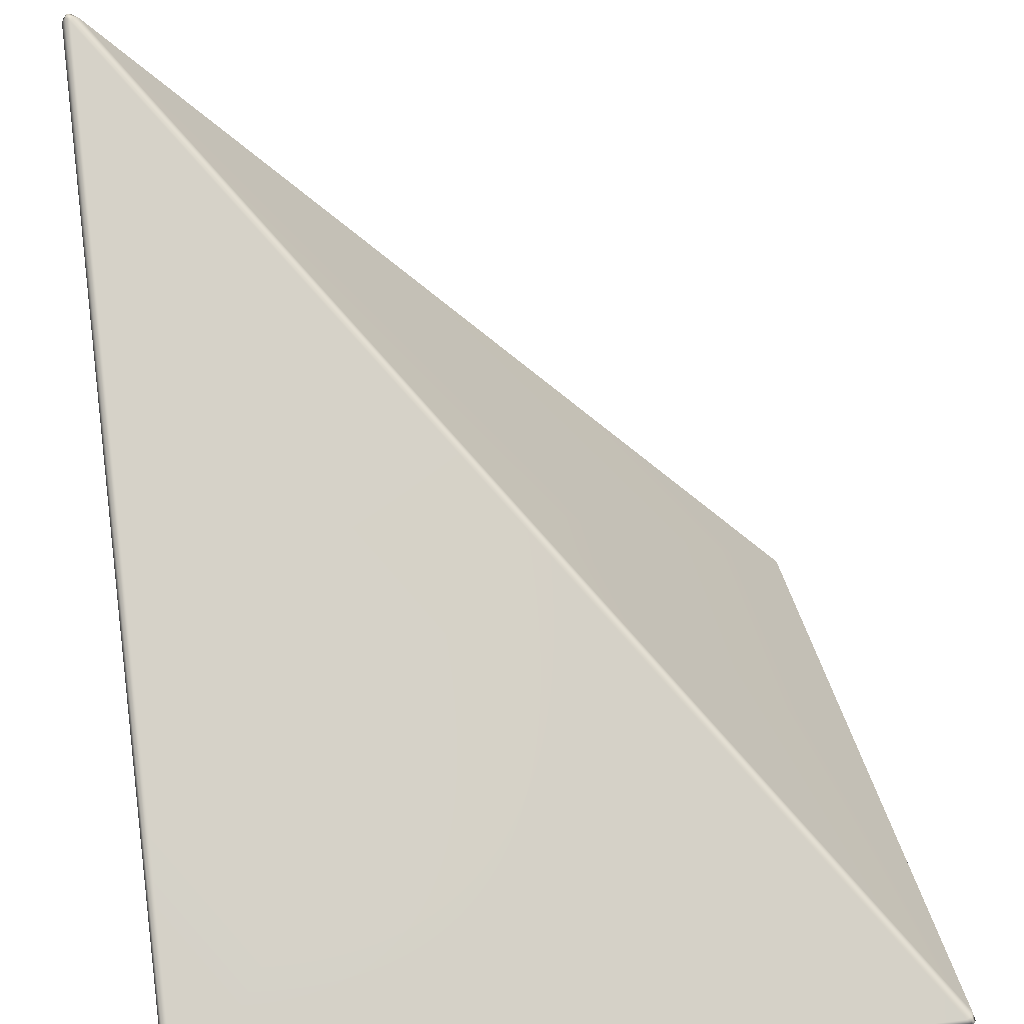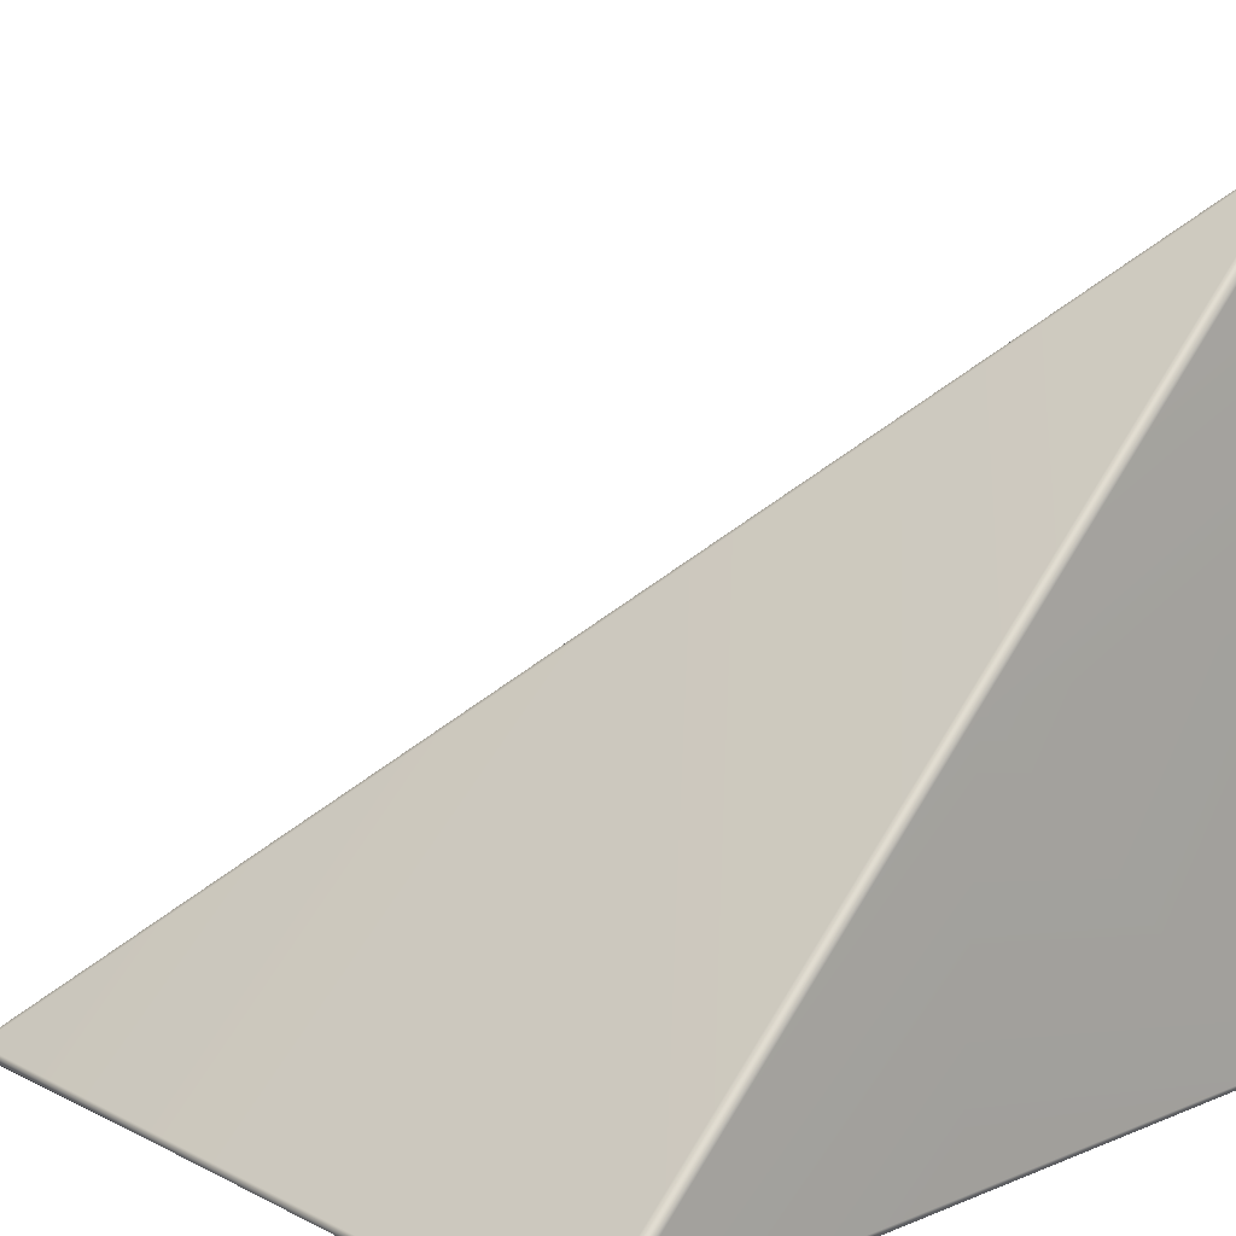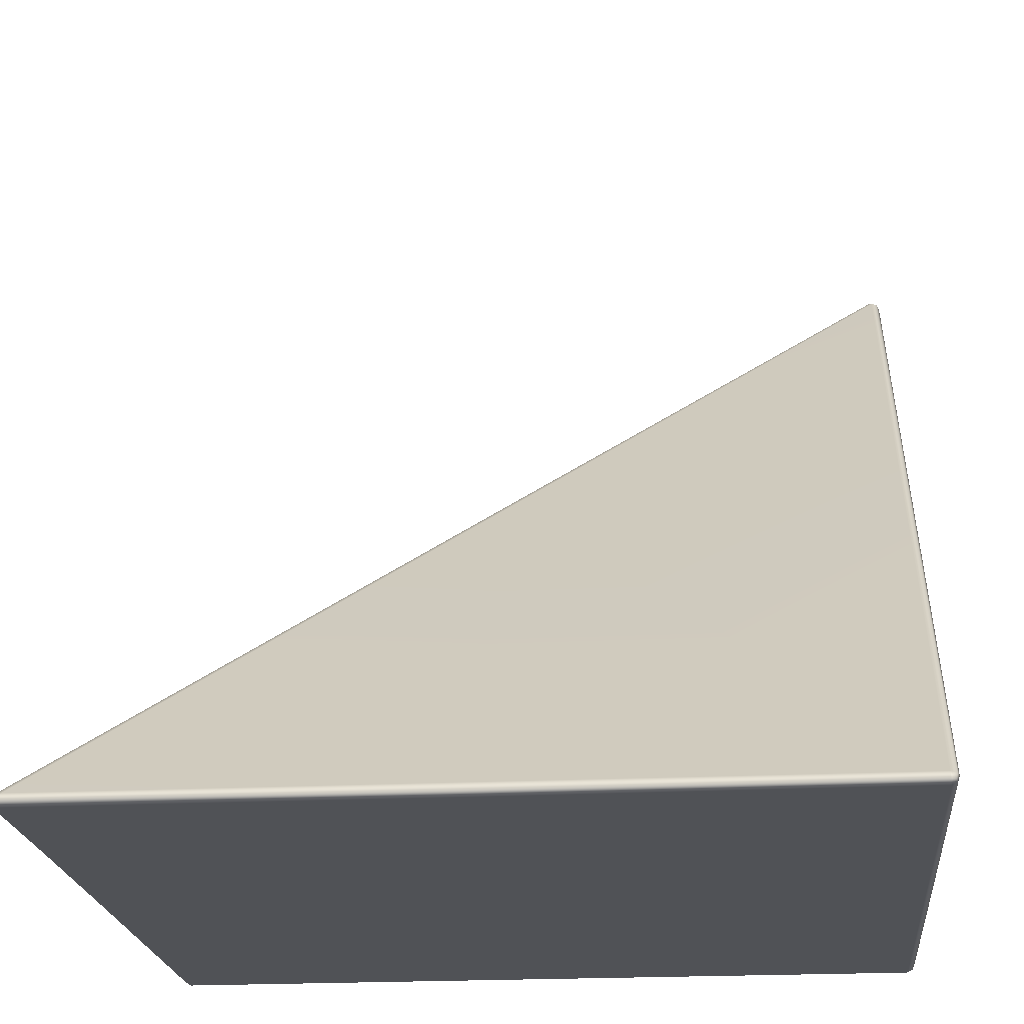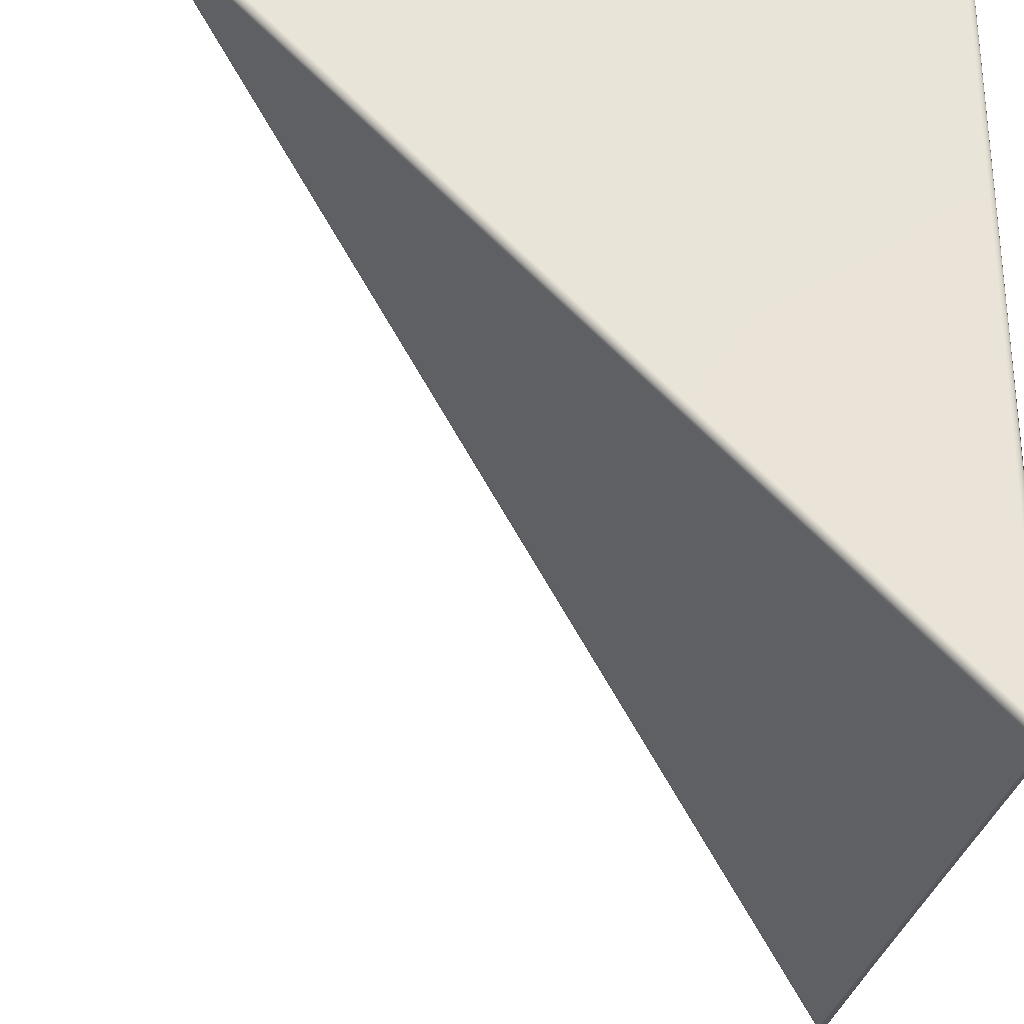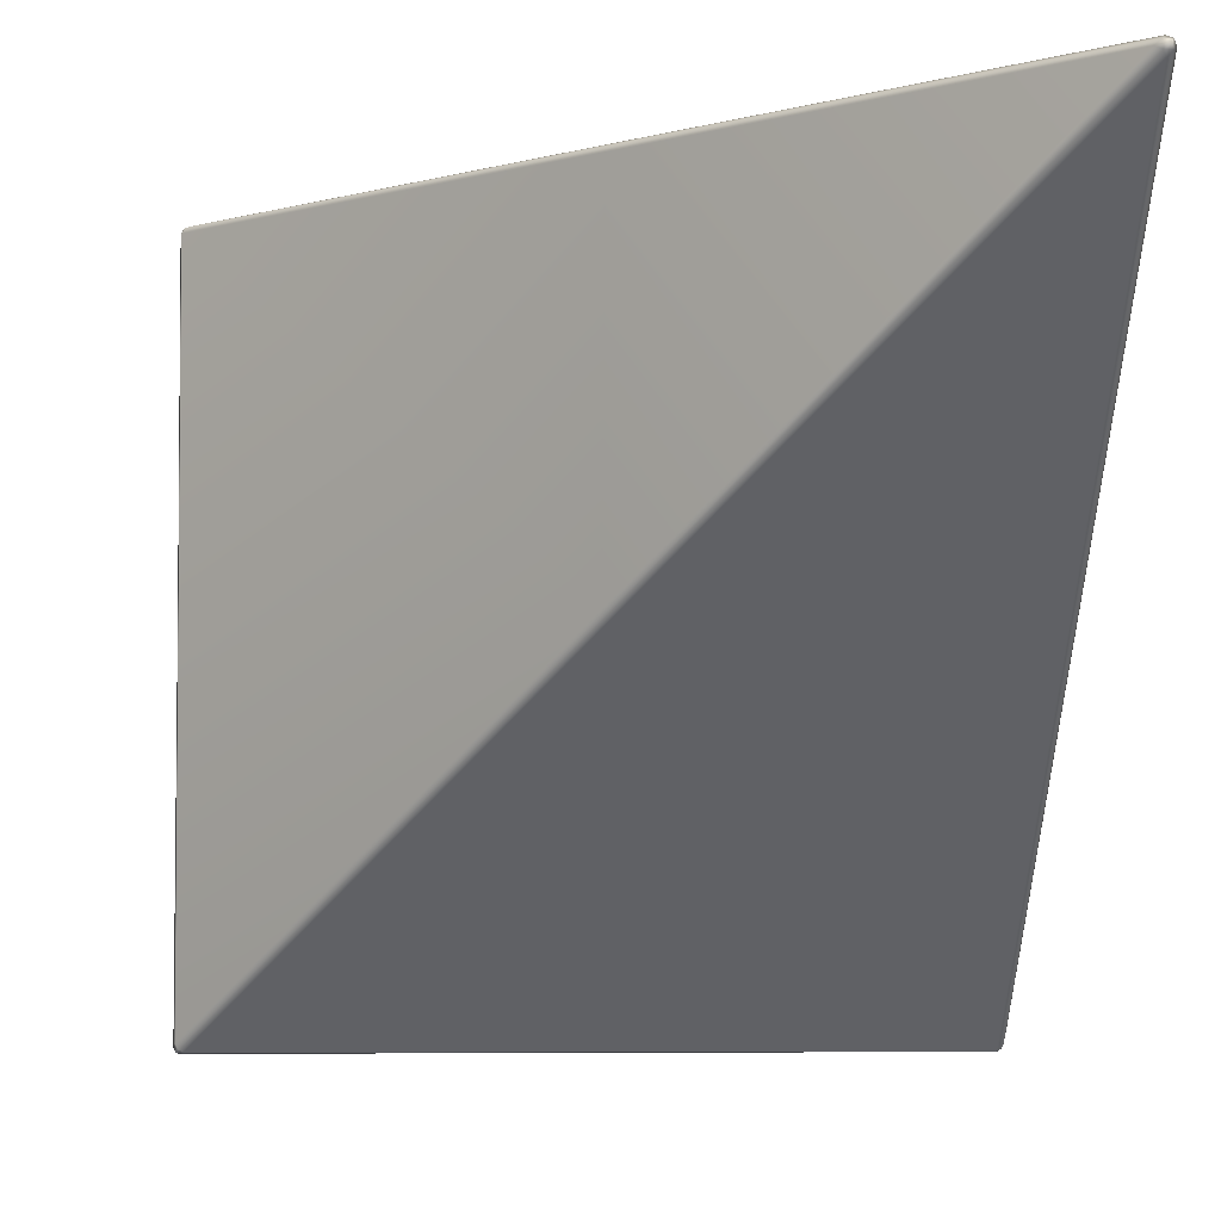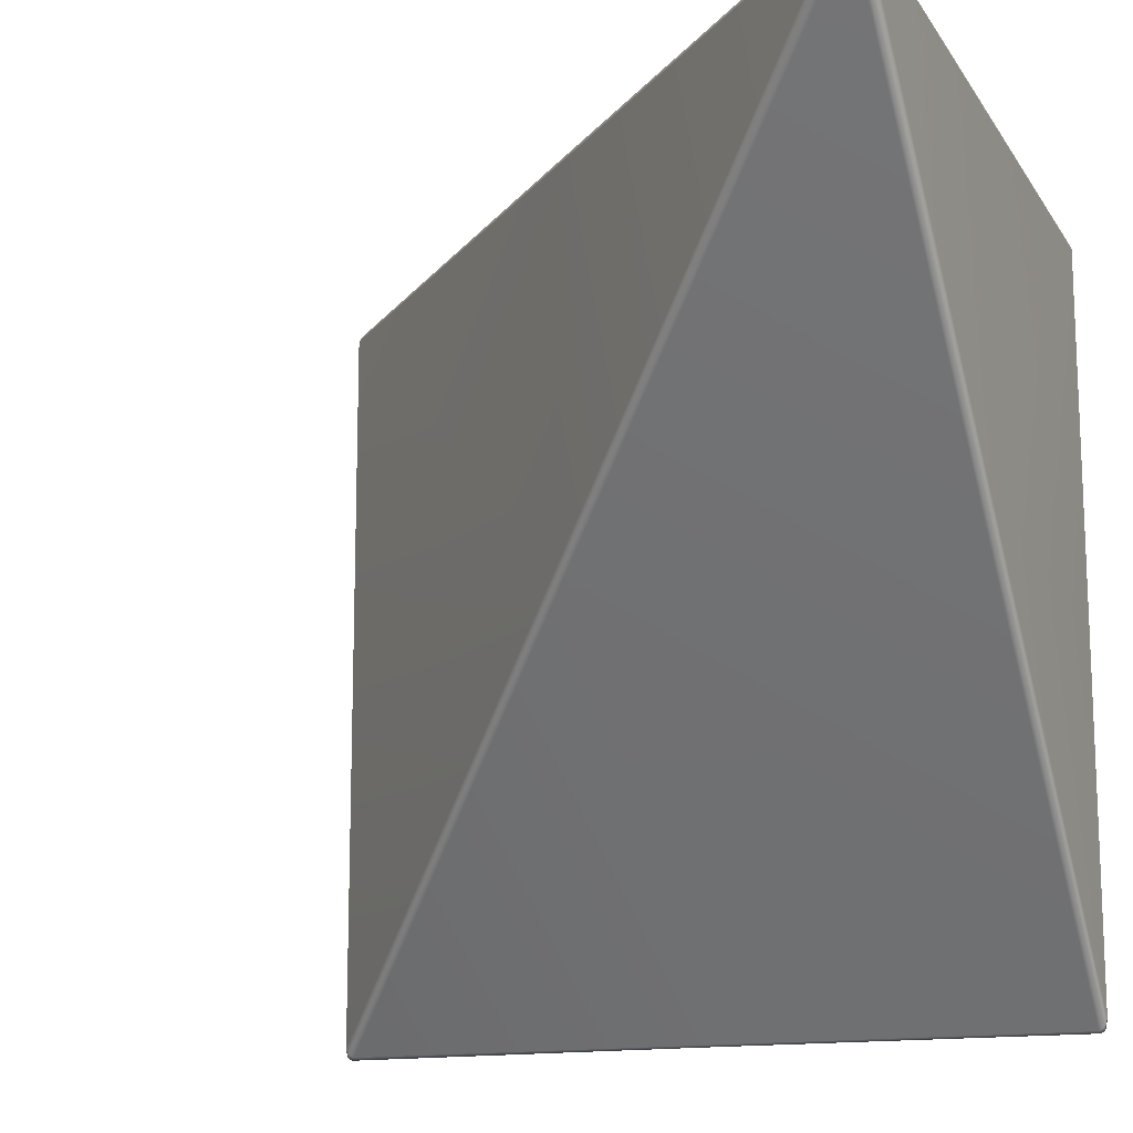
<metadata>
{"format":"obj","ext":"obj","renderer":"f3d","projection":"perspective","resolution":1024,"background":"white","views":[{"elev":34.6,"azim":80.2,"up":"+Y"},{"elev":13.3,"azim":-132.2,"up":"+Y"},{"elev":-20.8,"azim":-174.6,"up":"+Y"},{"elev":-28.1,"azim":-97.7,"up":"+Z"},{"elev":-3.9,"azim":177.3,"up":"+Z"},{"elev":-14.8,"azim":-158.7,"up":"+Z"}]}
</metadata>
<code>
g ENV_ConeSteep_5_HP_MO
v 4.908 0.06526 -0.01523
v 4.925 0.03111 -0.02185
v 4.889 0.01877 -0.01523
v 4.85 0.0621 -3.815e-05
v 2.5 0.01606 -0.01614
v 2.489 2.489 -0.01614
v 2.5 0.05488 -3.815e-05
v 0.05495 0.01606 -0.01614
v 2.461 2.461 -3.815e-05
v 0.05495 0.05488 -3.815e-05
v 0.02321 0.02328 -0.02321
v 0.0536 4.871 -3.815e-05
v 0.07376 4.9 -0.0193
v 0.05495 2.5 -3.815e-05
v 0.01794 4.888 -0.01809
v 0.0375 4.918 -0.0375
v 0.0193 4.899 -0.07406
v 0.01614 2.5 -0.01614
v 3.815e-05 4.869 -0.0542
v 0.01614 2.489 -2.489
v 0.01614 0.05488 -0.01614
v 3.815e-05 2.5 -0.05495
v 3.815e-05 0.05488 -0.05495
v 0.01614 0.01606 -0.05495
v 0.01614 0.01606 -2.5
v 3.815e-05 2.461 -2.461
v 3.815e-05 0.05488 -2.5
v 3.815e-05 0.0621 -4.85
v 0.01523 0.06526 -4.908
v 0.01433 0.01832 -4.892
v 0.02125 0.03096 -4.926
v 0.05059 0.02464 -4.943
v 0.02125 0.03096 -4.926
v 0.04909 -3.815e-05 -4.909
v 2.5 -3.815e-05 -4.899
v 2.5 0.02599 -4.937
v 0.01433 0.01832 -4.892
v 4.9 0.0281 -4.94
v 0.05495 -3.815e-05 -2.5
v 0.01614 0.01606 -2.5
v 0.01614 0.01606 -0.05495
v 0.05495 -3.815e-05 -0.05495
v 0.02321 0.02328 -0.02321
v 0.05495 0.01606 -0.01614
v 2.5 0.01606 -0.01614
v 2.5 -3.815e-05 -2.5
v 2.5 -3.815e-05 -0.05495
v 4.889 0.01877 -0.01523
v 4.914 -3.815e-05 -4.914
v 4.926 0.03923 -4.926
v 4.94 0.0281 -4.9
v 4.899 -3.815e-05 -2.5
v 4.937 0.02599 -2.5
v 4.904 -3.815e-05 -0.05195
v 4.925 0.03111 -0.02185
v 4.941 0.02464 -0.05195
v 0.01523 0.06526 -4.908
v 0.02125 0.03096 -4.926
v 0.05195 0.06797 -4.932
v 0.05059 0.02464 -4.943
v 2.5 0.02599 -4.937
v 0.05495 2.5 -2.5
v 0.01614 2.489 -2.489
v 0.05556 4.889 -0.1111
v 0.0193 4.899 -0.07406
v 2.463 2.482 -2.518
v 2.495 2.49 -2.495
v 0.07406 4.907 -0.07406
v 0.0375 4.918 -0.0375
v 0.07376 4.9 -0.0193
v 0.1111 4.889 -0.05556
v 2.489 2.489 -0.01614
v 2.5 0.07173 -4.928
v 4.868 0.07474 -4.925
v 4.9 0.0281 -4.94
v 4.909 0.07474 -4.909
v 4.926 0.03923 -4.926
v 4.94 0.0281 -4.9
v 4.925 0.07474 -4.868
v 4.937 0.02599 -2.5
v 2.5 2.5 -0.05495
v 4.908 0.06526 -0.01523
v 2.518 2.482 -2.463
v 4.928 0.07173 -2.5
v 4.941 0.02464 -0.05195
v 4.932 0.06797 -0.05195
v 4.925 0.03111 -0.02185
g ENV_ConeSteep_5_HP_MO_0
f 3 2 1
f 3 1 4
f 4 5 3
f 6 4 1
f 4 7 5
f 7 8 5
f 6 9 4
f 7 4 9
f 7 10 8
f 10 7 9
f 10 11 8
f 12 9 6
f 12 6 13
f 10 9 14
f 14 9 12
f 13 15 12
f 13 16 15
f 15 16 17
f 18 14 12
f 18 10 14
f 18 12 15
f 15 17 19
f 19 18 15
f 20 19 17
f 10 21 11
f 18 21 10
f 19 22 18
f 22 21 18
f 23 11 21
f 22 23 21
f 23 24 11
f 23 25 24
f 26 22 19
f 20 26 19
f 26 23 22
f 23 27 25
f 26 27 23
f 28 26 20
f 28 27 26
f 28 25 27
f 28 20 29
f 28 30 25
f 29 30 28
f 29 31 30
f 34 33 32
f 35 34 32
f 35 32 36
f 34 37 33
f 35 36 38
f 37 34 39
f 35 39 34
f 37 39 40
f 41 40 39
f 41 39 42
f 42 43 41
f 42 44 43
f 45 44 42
f 46 42 39
f 35 46 39
f 45 42 47
f 46 47 42
f 48 45 47
f 35 38 49
f 49 38 50
f 49 50 51
f 52 46 35
f 52 35 49
f 52 49 51
f 52 47 46
f 52 51 53
f 48 47 54
f 52 54 47
f 54 52 53
f 54 55 48
f 54 53 56
f 54 56 55
f 59 58 57
f 59 60 58
f 61 60 59
f 57 62 59
f 57 63 62
f 64 62 63
f 64 63 65
f 66 59 62
f 66 62 64
f 67 66 64
f 65 68 64
f 67 64 68
f 65 69 68
f 68 69 70
f 68 70 71
f 71 67 68
f 72 71 70
f 61 59 73
f 66 73 59
f 61 73 74
f 74 73 66
f 67 74 66
f 61 74 75
f 76 75 74
f 67 76 74
f 76 77 75
f 78 77 76
f 78 76 79
f 79 76 67
f 80 78 79
f 72 81 71
f 81 72 82
f 71 83 67
f 79 67 83
f 81 83 71
f 80 79 84
f 84 79 83
f 85 80 84
f 81 82 86
f 86 83 81
f 86 84 83
f 85 84 86
f 86 82 87
f 86 87 85

</code>
